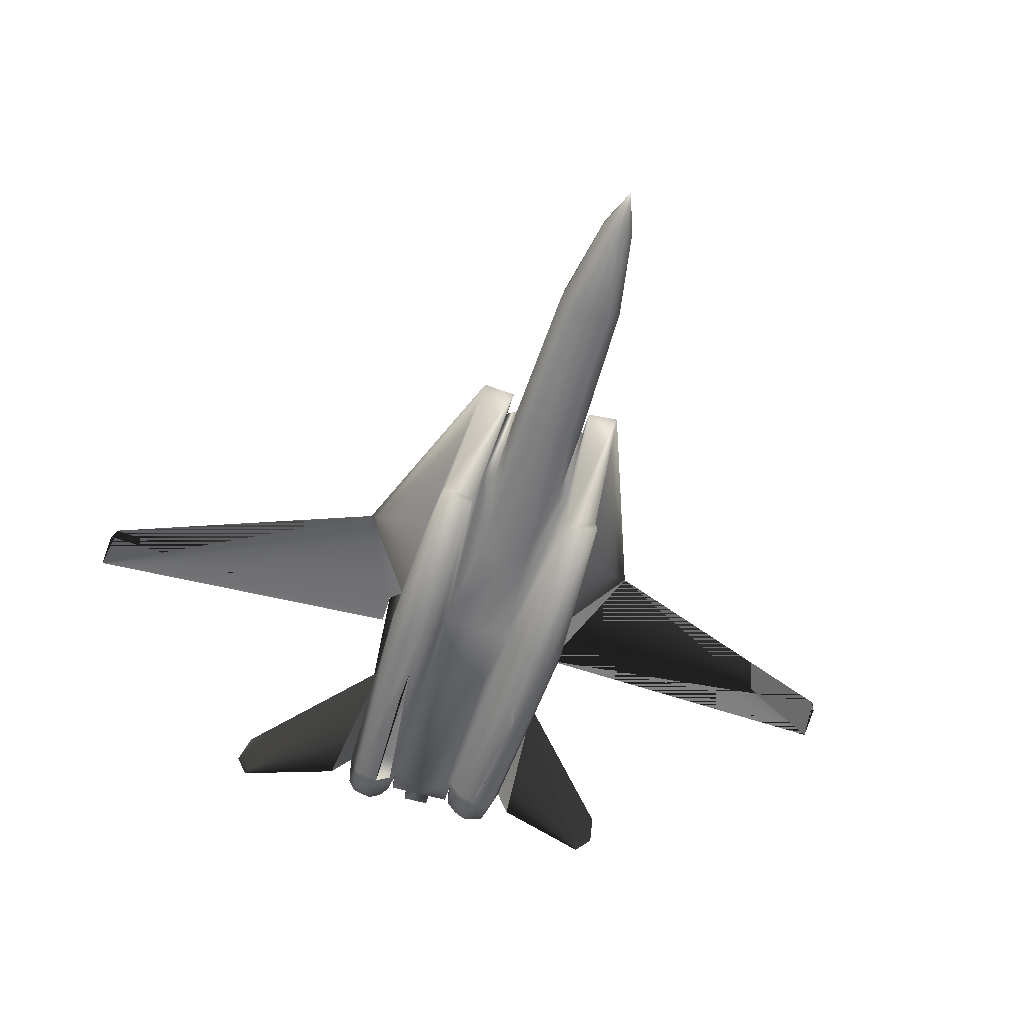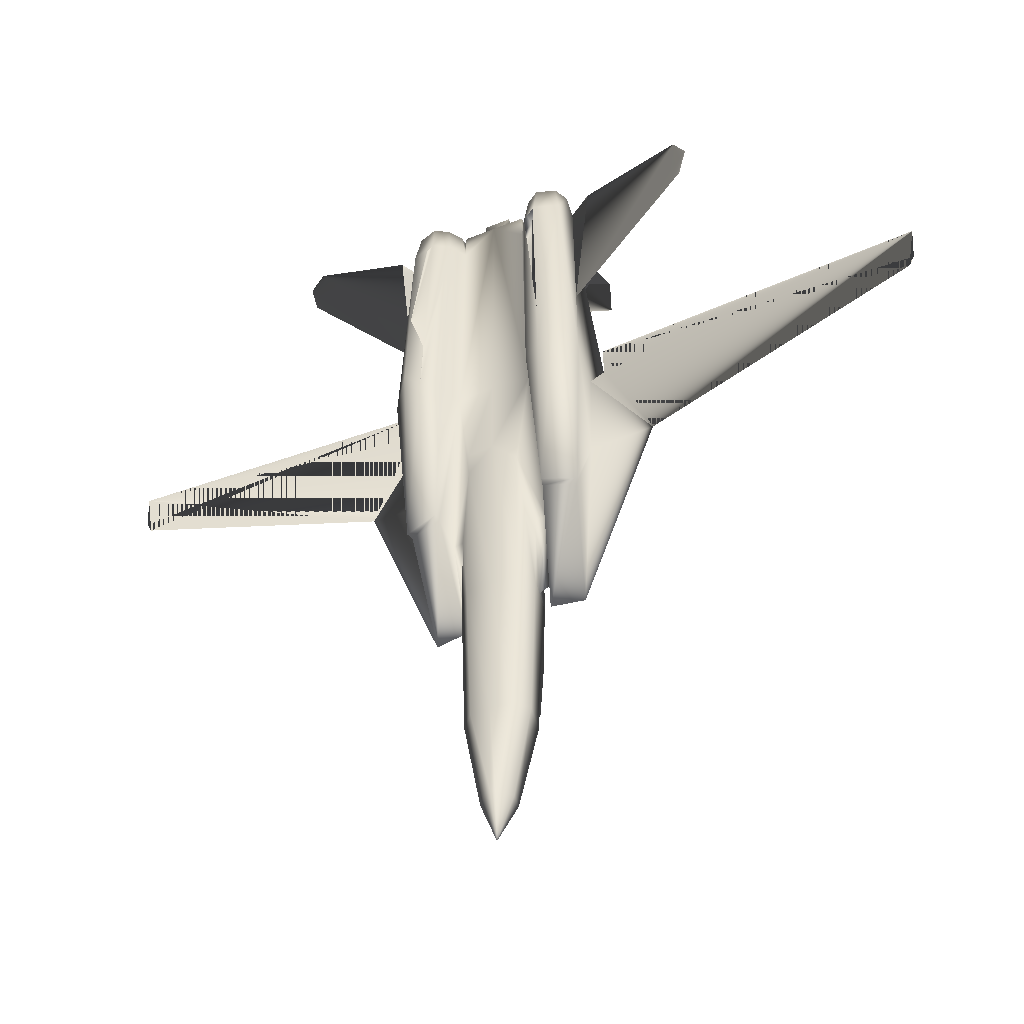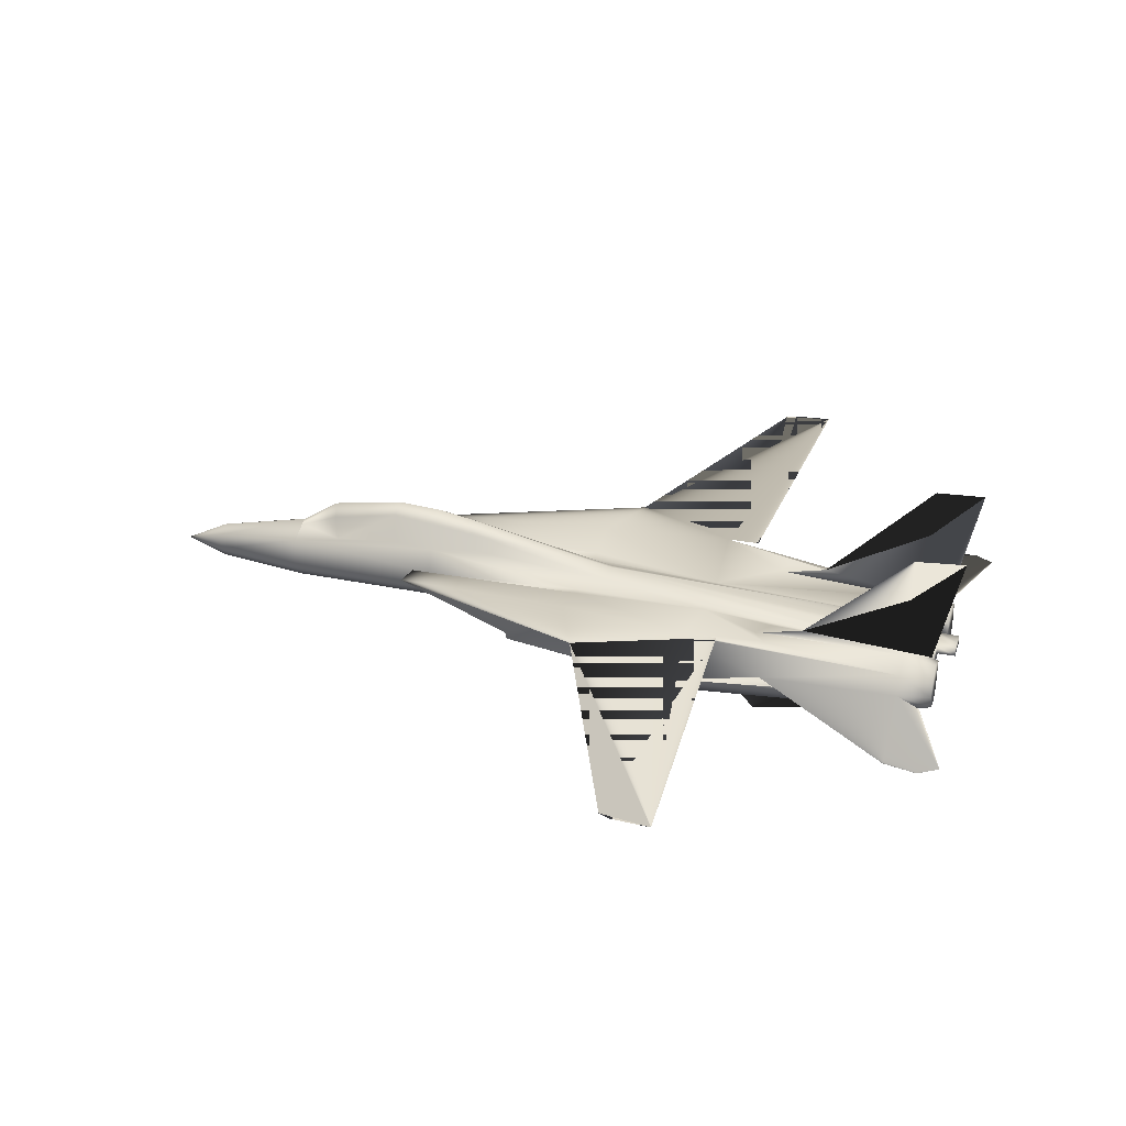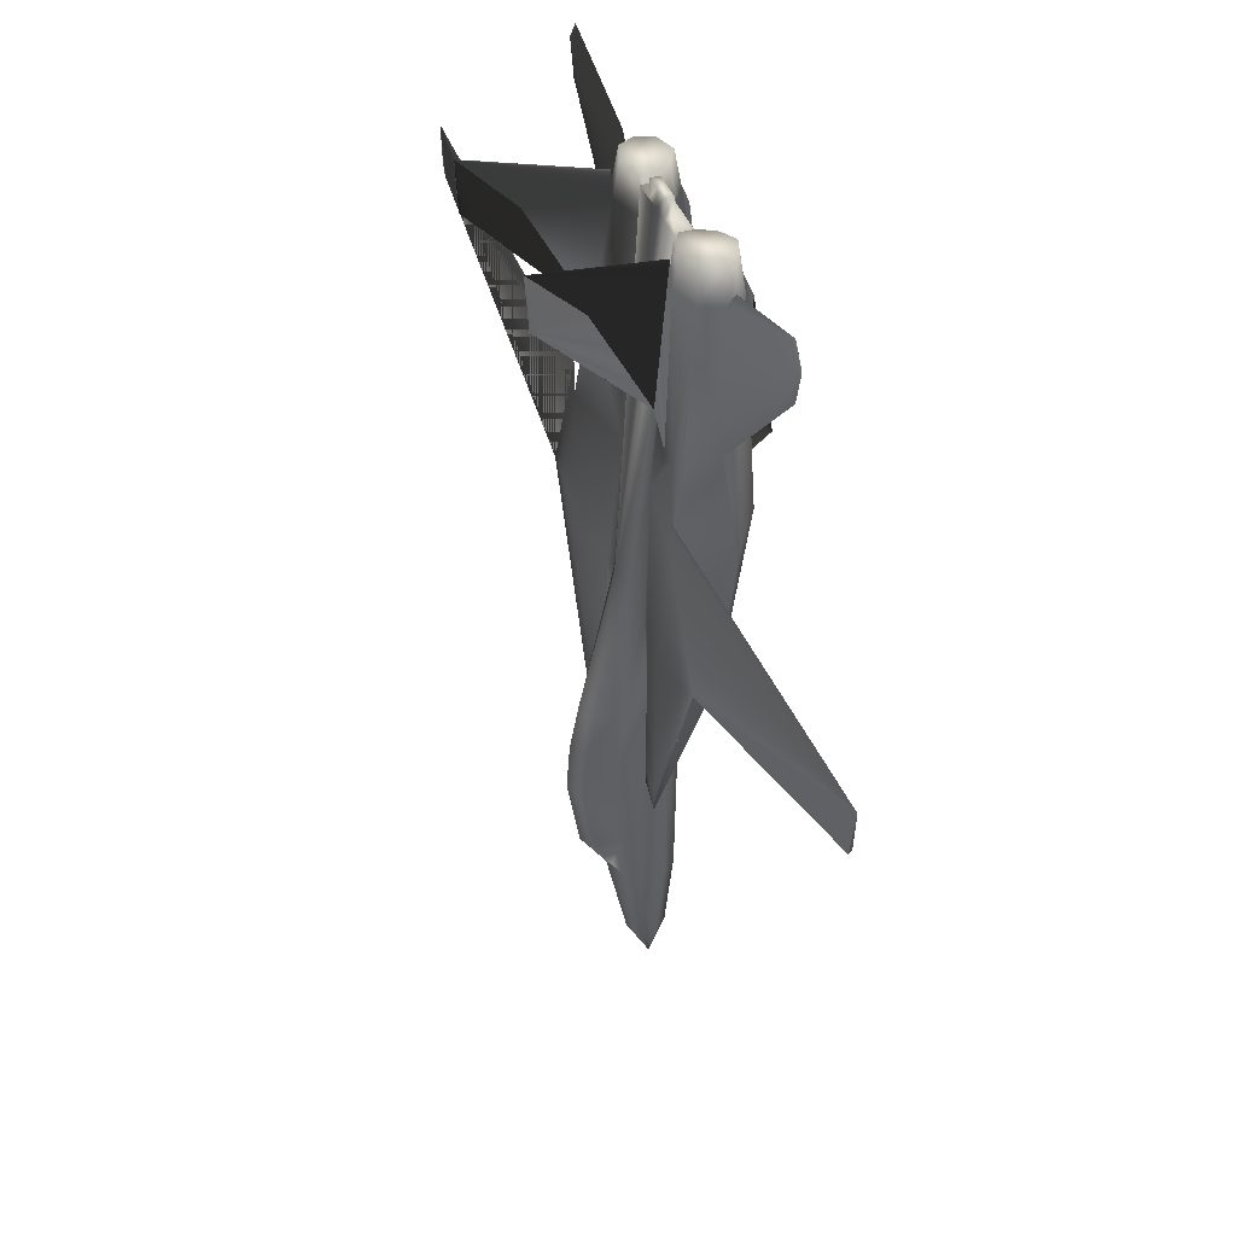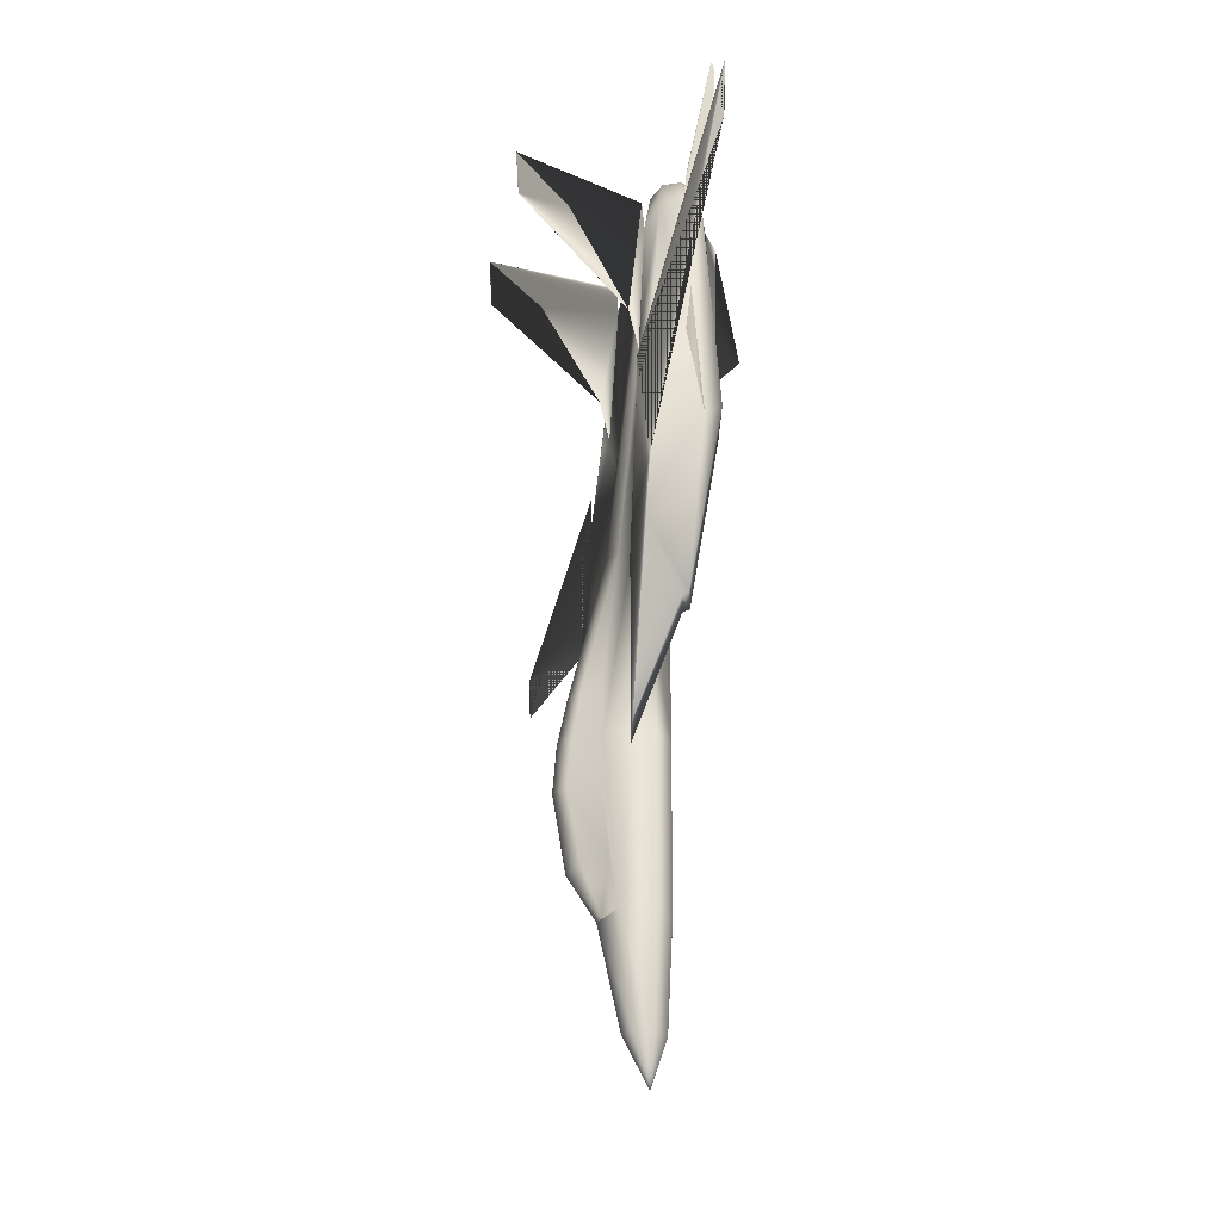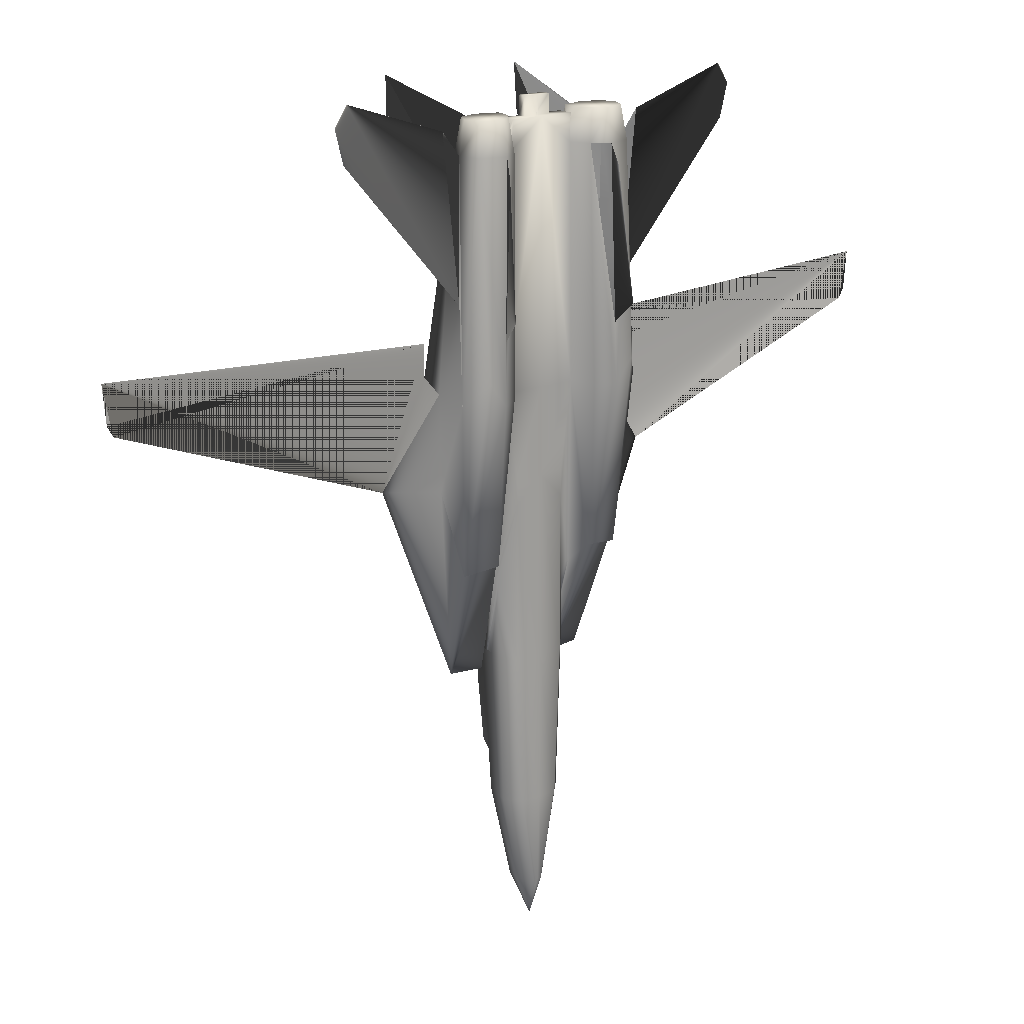
<metadata>
{"format":"obj","ext":"obj","renderer":"f3d","projection":"perspective","resolution":1024,"background":"white","views":[{"elev":-58.2,"azim":163.2,"up":"+Y"},{"elev":-45.4,"azim":25.2,"up":"+Z"},{"elev":28.3,"azim":-74.1,"up":"+Y"},{"elev":43.1,"azim":-111.0,"up":"+Z"},{"elev":-33.6,"azim":-100.8,"up":"+Z"},{"elev":18.6,"azim":-36.5,"up":"+Z"}]}
</metadata>
<code>
v 0.462 0.117 0.3396
v 0.468 0.144 0.3391
v 0.4708 0.1308 0.1727
v 0.4642 0.09939 0.1732
v 0.4587 0.09939 0.3396
v 0.5 0.144 0.1732
v 0.5 0.1231 0.07239
v 0.4857 0.1165 0.07239
v 0.4934 0.1407 0.1732
v 0.4824 0.09939 0.07239
v 0.4719 0.08396 0.5413
v 0.4719 0.08396 0.5132
v 0.5 0.08176 0.5413
v 0.4785 0.08341 0.1732
v 0.4719 0.08396 0.3396
v 0.5 0.08176 0.1732
v 0.5 0.08176 0.3396
v 0.495 0.08506 0.07239
v 0.5 0.08451 0.07239
v 0.5 0.09939 0.025
v 0.613 0.1291 0.6896
v 0.613 0.1291 0.6543
v 0.6664 0.1291 0.5413
v 0.9656 0.1291 0.6543
v 0.9717 0.1291 0.6659
v 0.975 0.1291 0.7077
v 0.5694 0.04759 0.7017
v 0.5744 0.025 0.7254
v 0.5678 0.04319 0.8642
v 0.565 0.052 0.8857
v 0.5231 0.117 0.6747
v 0.5358 0.09939 0.9155
v 0.5353 0.101 0.8857
v 0.5314 0.1154 0.6587
v 0.5738 0.1198 0.7243
v 0.565 0.1115 0.8857
v 0.5953 0.1225 0.7375
v 0.6025 0.08121 0.7364
v 0.7347 0.08176 0.8912
v 0.7436 0.08176 0.9271
v 0.7298 0.08176 0.9486
v 0.6207 0.08176 0.9122
v 0.6008 0.08176 0.8857
v 0.6097 0.06688 0.6361
v 0.5 0.1705 0.387
v 0.484 0.1611 0.3865
v 0.5 0.1352 0.5413
v 0.4791 0.144 0.3865
v 0.4763 0.1479 0.3391
v 0.4631 0.1214 0.5132
v 0.4835 0.1275 0.5413
v 0.4587 0.09939 0.4284
v 0.5149 0.09057 0.9359
v 0.5 0.09057 0.9359
v 0.4972 0.09057 0.9155
v 0.5149 0.09057 0.9155
v 0.4526 0.1231 0.322
v 0.4168 0.1291 0.322
v 0.4041 0.1314 0.5132
v 0.451 0.1236 0.5132
v 0.4515 0.1198 0.3479
v 0.4465 0.1027 0.43
v 0.4405 0.07955 0.4521
v 0.5 0.08176 0.6361
v 0.4581 0.08561 0.6356
v 0.5149 0.09939 0.9359
v 0.5 0.09939 0.9359
v 0.4289 0.04594 0.6361
v 0.4096 0.04594 0.6615
v 0.4019 0.08176 0.4493
v 0.4388 0.07294 0.4554
v 0.4488 0.05806 0.6361
v 0.3903 0.06688 0.6361
v 0.4052 0.08727 0.4465
v 0.4019 0.1225 0.5309
v 0.3336 0.1291 0.5413
v 0.3992 0.1203 0.6361
v 0.387 0.1291 0.6543
v 0.4686 0.1154 0.6587
v 0.4769 0.117 0.6747
v 0.4642 0.09939 0.9155
v 0.4846 0.09939 0.9155
v 0.5 0.09939 0.9155
v 0.5 0.08176 0.9155
v 0.4565 0.1137 0.7375
v 0.435 0.1115 0.8857
v 0.4647 0.101 0.8857
v 0.4262 0.1198 0.7243
v 0.4047 0.1225 0.7375
v 0.408 0.1021 0.8857
v 0.3975 0.08121 0.7364
v 0.3992 0.08176 0.8857
v 0.408 0.06082 0.8857
v 0.4306 0.04759 0.7017
v 0.435 0.052 0.8857
v 0.4526 0.06357 0.8857
v 0.4636 0.08231 0.8857
v 0.4642 0.08176 0.9155
v 0.5154 0.09939 0.9155
v 0.5981 0.1225 0.5309
v 0.5981 0.08176 0.4493
v 0.5948 0.08727 0.4465
v 0.5358 0.08176 0.9155
v 0.5364 0.08231 0.8857
v 0.5419 0.08561 0.6356
v 0.5512 0.05806 0.6361
v 0.5474 0.06357 0.8857
v 0.5711 0.04594 0.6361
v 0.4851 0.09939 0.9359
v 0.4851 0.09057 0.9155
v 0.4851 0.09057 0.9359
v 0.5028 0.09057 0.9155
v 0.2653 0.08176 0.8912
v 0.2564 0.08176 0.9271
v 0.2702 0.08176 0.9486
v 0.3793 0.08176 0.9122
v 0.4256 0.025 0.7254
v 0.4322 0.04319 0.8642
v 0.387 0.1291 0.6896
v 0.03437 0.1291 0.6543
v 0.02831 0.1291 0.6659
v 0.025 0.1291 0.7077
v 0.5413 0.09939 0.3396
v 0.5358 0.09939 0.1732
v 0.5292 0.1308 0.1727
v 0.532 0.144 0.3391
v 0.538 0.117 0.3396
v 0.5066 0.1407 0.1732
v 0.5143 0.1165 0.07239
v 0.5176 0.09939 0.07239
v 0.5281 0.08396 0.5132
v 0.5281 0.08396 0.5413
v 0.5281 0.08396 0.3396
v 0.5215 0.08341 0.1732
v 0.505 0.08506 0.07239
v 0.592 0.06082 0.8857
v 0.5904 0.04594 0.6615
v 0.592 0.1021 0.8857
v 0.6008 0.1203 0.6361
v 0.5435 0.1137 0.7375
v 0.516 0.1611 0.3865
v 0.5165 0.1275 0.5413
v 0.5369 0.1214 0.5132
v 0.5237 0.1479 0.3391
v 0.5209 0.144 0.3865
v 0.5413 0.09939 0.4284
v 0.549 0.1236 0.5132
v 0.5959 0.1314 0.5132
v 0.5832 0.1291 0.322
v 0.5474 0.1231 0.322
v 0.5485 0.1198 0.3479
v 0.5535 0.1027 0.43
v 0.5595 0.07955 0.4521
v 0.5612 0.07294 0.4554
v 0.5237 0.144 0.2923
v 0.5237 0.1374 0.2239
v 0.4284 0.1192 0.7314
v 0.4284 0.1286 0.7761
v 0.4168 0.2361 0.8912
v 0.4184 0.2388 0.9447
v 0.4355 0.1137 0.9155
v 0.5716 0.1192 0.7314
v 0.5716 0.1286 0.7761
v 0.5832 0.2361 0.8912
v 0.5816 0.2388 0.9447
v 0.5645 0.1137 0.9155
v 0.4763 0.144 0.2923
v 0.4763 0.1374 0.2239
v 0.5419 0.08231 0.9204
v 0.5518 0.06743 0.921
v 0.5661 0.05806 0.921
v 0.5871 0.06523 0.921
v 0.5942 0.08176 0.921
v 0.5871 0.09829 0.921
v 0.5661 0.1055 0.921
v 0.5413 0.09774 0.921
v 0.4587 0.09774 0.921
v 0.4339 0.1055 0.921
v 0.4129 0.09829 0.921
v 0.4058 0.08176 0.921
v 0.4129 0.06523 0.921
v 0.4339 0.05806 0.921
v 0.4482 0.06743 0.921
v 0.4581 0.08231 0.9204
v 0.5 0.1705 0.2151
v 0.5176 0.1611 0.2195
v 0.4824 0.1611 0.2195
v 0.4818 0.1688 0.3396
v 0.5 0.1793 0.3396
v 0.4835 0.1732 0.2923
v 0.5 0.1826 0.2923
v 0.5165 0.1732 0.2923
v 0.5182 0.1688 0.3396
f 2 1 3
f 7 6 8
f 8 3 10
f 12 11 13
f 4 5 14
f 14 15 16
f 10 4 18
f 18 14 19
f 8 20 7
f 10 20 8
f 18 20 10
f 19 20 18
f 32 31 33
f 36 35 37
f 46 45 47
f 49 48 2
f 51 48 46
f 47 51 46
f 2 50 1
f 5 1 52
f 5 52 15
f 15 12 17
f 54 53 55
f 58 57 59
f 61 1 60
f 61 60 57
f 62 52 61
f 63 62 57
f 65 64 11
f 66 53 67
f 69 68 70
f 68 72 71
f 52 62 12
f 12 65 11
f 65 12 62
f 73 69 70
f 74 58 75
f 76 58 59
f 75 58 76
f 77 73 75
f 76 59 78
f 75 76 77
f 50 51 79
f 79 78 60
f 60 50 79
f 81 47 82
f 65 84 64
f 86 85 87
f 88 85 86
f 78 89 90
f 77 78 90
f 92 91 90
f 69 73 93
f 93 73 92
f 69 93 68
f 68 96 72
f 97 72 96
f 72 97 65
f 97 87 98
f 53 66 56
f 66 67 99
f 101 100 102
f 44 100 101
f 103 32 104
f 106 105 104
f 104 107 106
f 73 70 75
f 70 74 75
f 108 106 107
f 82 83 109
f 110 82 111
f 67 54 109
f 112 110 54
f 86 89 88
f 87 79 81
f 124 123 125
f 125 128 129
f 130 124 129
f 131 13 132
f 134 133 124
f 16 17 134
f 135 134 130
f 19 16 135
f 129 7 20
f 130 129 20
f 135 130 20
f 19 135 20
f 30 136 27
f 137 108 136
f 136 43 44
f 137 136 44
f 43 138 38
f 139 138 22
f 138 36 22
f 35 36 140
f 141 47 45
f 143 142 126
f 142 141 145
f 47 141 142
f 126 127 143
f 123 146 127
f 133 131 123
f 17 13 133
f 33 34 36
f 148 147 149
f 147 143 151
f 151 150 147
f 151 127 152
f 150 151 153
f 132 13 105
f 105 64 84
f 101 154 137
f 108 154 106
f 146 131 152
f 131 132 105
f 105 152 131
f 44 101 137
f 102 100 149
f 23 148 149
f 100 23 149
f 139 100 44
f 23 22 148
f 100 139 23
f 34 31 143
f 147 148 34
f 147 34 143
f 104 105 84
f 103 104 84
f 31 32 47
f 142 31 47
f 153 152 105
f 154 153 105
f 106 154 105
f 38 138 139
f 44 38 139
f 126 144 155
f 125 126 156
f 128 125 156
f 79 85 88
f 78 79 89
f 110 84 98
f 82 110 81
f 112 84 110
f 27 108 107
f 94 96 68
f 95 96 94
f 91 77 90
f 73 77 91
f 97 84 65
f 98 84 97
f 80 47 81
f 51 47 80
f 63 65 62
f 71 65 63
f 72 65 71
f 56 103 84
f 32 103 99
f 55 56 84
f 34 35 140
f 37 35 22
f 2 167 49
f 9 168 3
f 168 167 3
f 170 169 171
f 178 177 179
f 97 96 184
f 96 95 183
f 95 93 182
f 175 176 36
f 174 175 138
f 173 174 43
f 172 173 136
f 171 172 30
f 170 171 107
f 86 87 178
f 90 86 179
f 169 104 176
f 92 90 180
f 93 92 181
f 177 87 184
f 169 170 104
f 186 185 128
f 156 186 128
f 168 9 187
f 187 9 185
f 9 6 185
f 48 49 46
f 46 188 45
f 49 167 188
f 188 190 189
f 167 168 190
f 190 187 191
f 191 185 192
f 192 186 155
f 189 191 193
f 193 192 144
f 45 189 141
f 141 193 145
f 128 185 6
f 70 71 74
f 74 63 58
f 149 150 102
f 102 153 101
f 25 26 24
f 29 28 27
f 30 28 29
f 39 38 40
f 42 43 41
f 114 91 113
f 115 92 116
f 117 94 118
f 118 95 117
f 120 122 121
f 86 157 158
f 159 158 160
f 161 86 160
f 163 162 36
f 165 163 164
f 166 165 36
f 3 1 4
f 4 1 5
f 8 6 3
f 3 6 9
f 10 3 4
f 14 5 15
f 16 15 17
f 18 4 14
f 19 14 16
f 33 31 34
f 2 48 50
f 50 48 51
f 15 52 12
f 17 12 13
f 55 53 56
f 59 57 60
f 60 1 50
f 61 52 1
f 57 62 61
f 11 64 13
f 67 53 54
f 70 68 71
f 79 51 80
f 60 78 59
f 82 47 83
f 87 85 79
f 90 89 86
f 95 68 93
f 98 87 81
f 56 66 99
f 99 67 83
f 104 32 33
f 109 83 67
f 111 82 109
f 109 54 111
f 54 110 111
f 81 79 80
f 125 123 126
f 126 123 127
f 129 128 7
f 7 128 6
f 129 124 125
f 124 133 123
f 134 17 133
f 130 134 124
f 135 16 134
f 27 136 108
f 22 36 37
f 126 142 144
f 144 142 145
f 123 131 146
f 133 13 131
f 36 34 140
f 149 147 150
f 151 143 127
f 152 127 146
f 153 151 152
f 105 13 64
f 137 154 108
f 143 31 142
f 34 148 22
f 32 83 47
f 156 126 155
f 89 79 88
f 81 110 98
f 99 103 56
f 22 35 34
f 3 167 2
f 171 169 172
f 172 169 173
f 173 169 174
f 174 169 175
f 175 169 176
f 179 177 180
f 180 177 181
f 181 177 182
f 182 177 183
f 183 177 184
f 184 96 183
f 183 95 182
f 182 93 181
f 36 176 33
f 138 175 36
f 43 174 138
f 136 173 43
f 30 172 136
f 107 171 30
f 178 87 177
f 179 86 178
f 176 104 33
f 180 90 179
f 181 92 180
f 184 87 97
f 104 170 107
f 46 49 188
f 45 188 189
f 188 167 190
f 189 190 191
f 190 168 187
f 191 187 185
f 192 185 186
f 155 186 156
f 193 191 192
f 144 192 155
f 141 189 193
f 145 193 144
f 74 71 63
f 58 63 57
f 102 150 153
f 101 153 154
f 21 24 23
f 21 25 24
f 21 26 25
f 24 26 23
f 23 26 22
f 22 26 21
f 30 27 28
f 40 38 41
f 41 38 42
f 41 43 40
f 40 43 39
f 39 43 38
f 115 91 114
f 116 91 115
f 114 92 115
f 113 92 114
f 91 92 113
f 117 95 94
f 120 119 76
f 121 119 120
f 122 119 121
f 76 122 120
f 78 122 76
f 119 122 78
f 161 160 158
f 86 159 160
f 86 158 159
f 166 163 165
f 165 164 36
f 164 163 36

</code>
